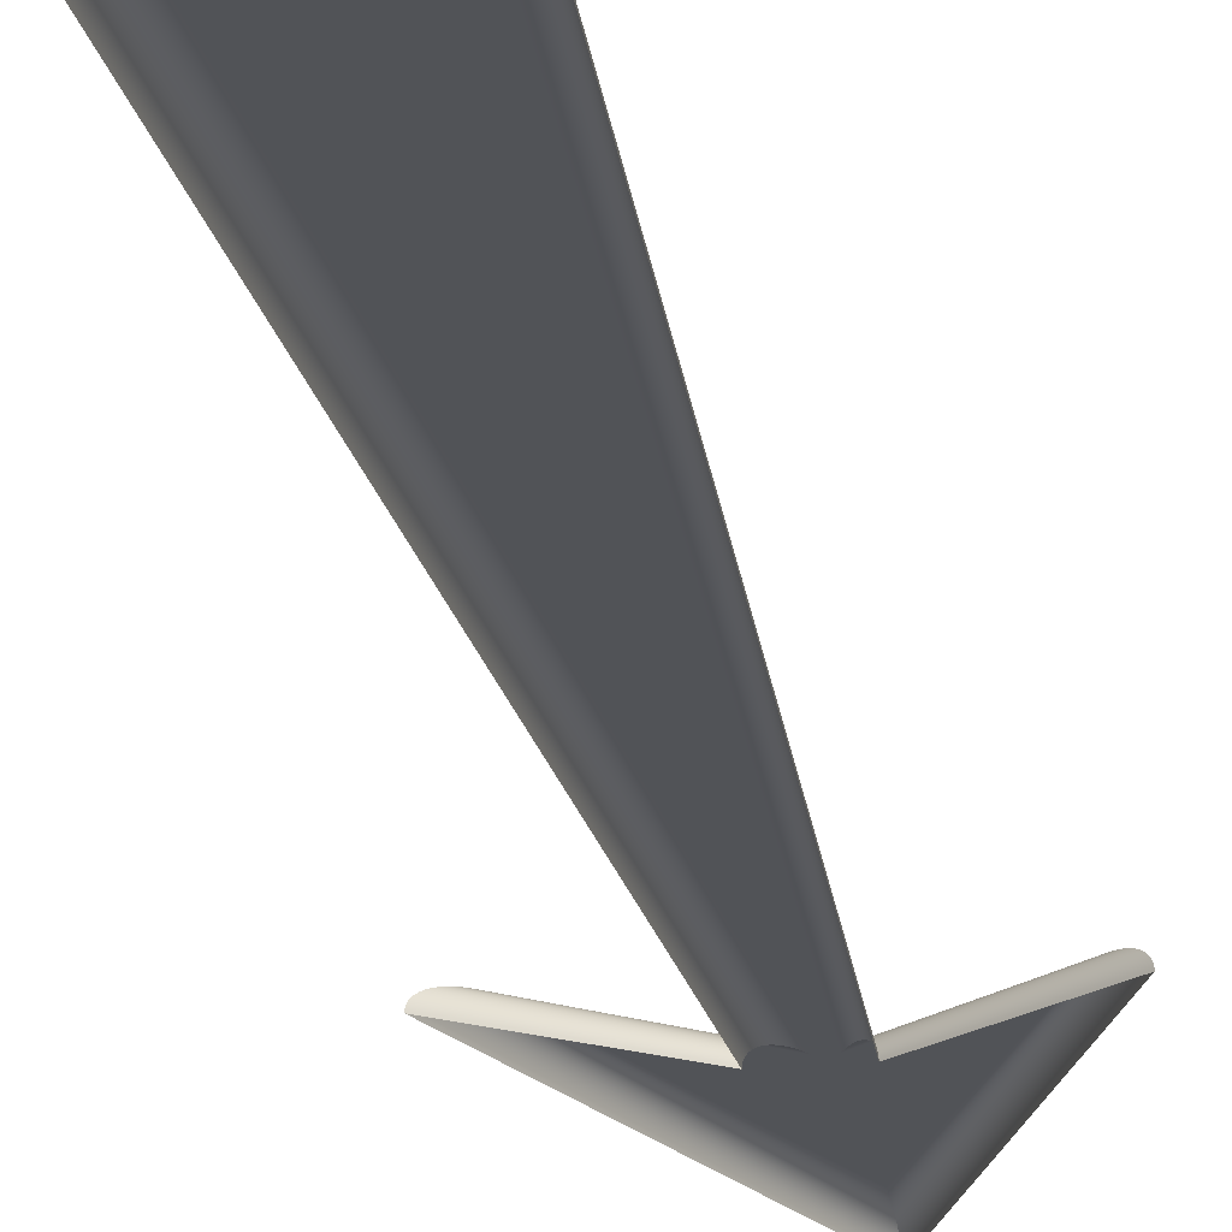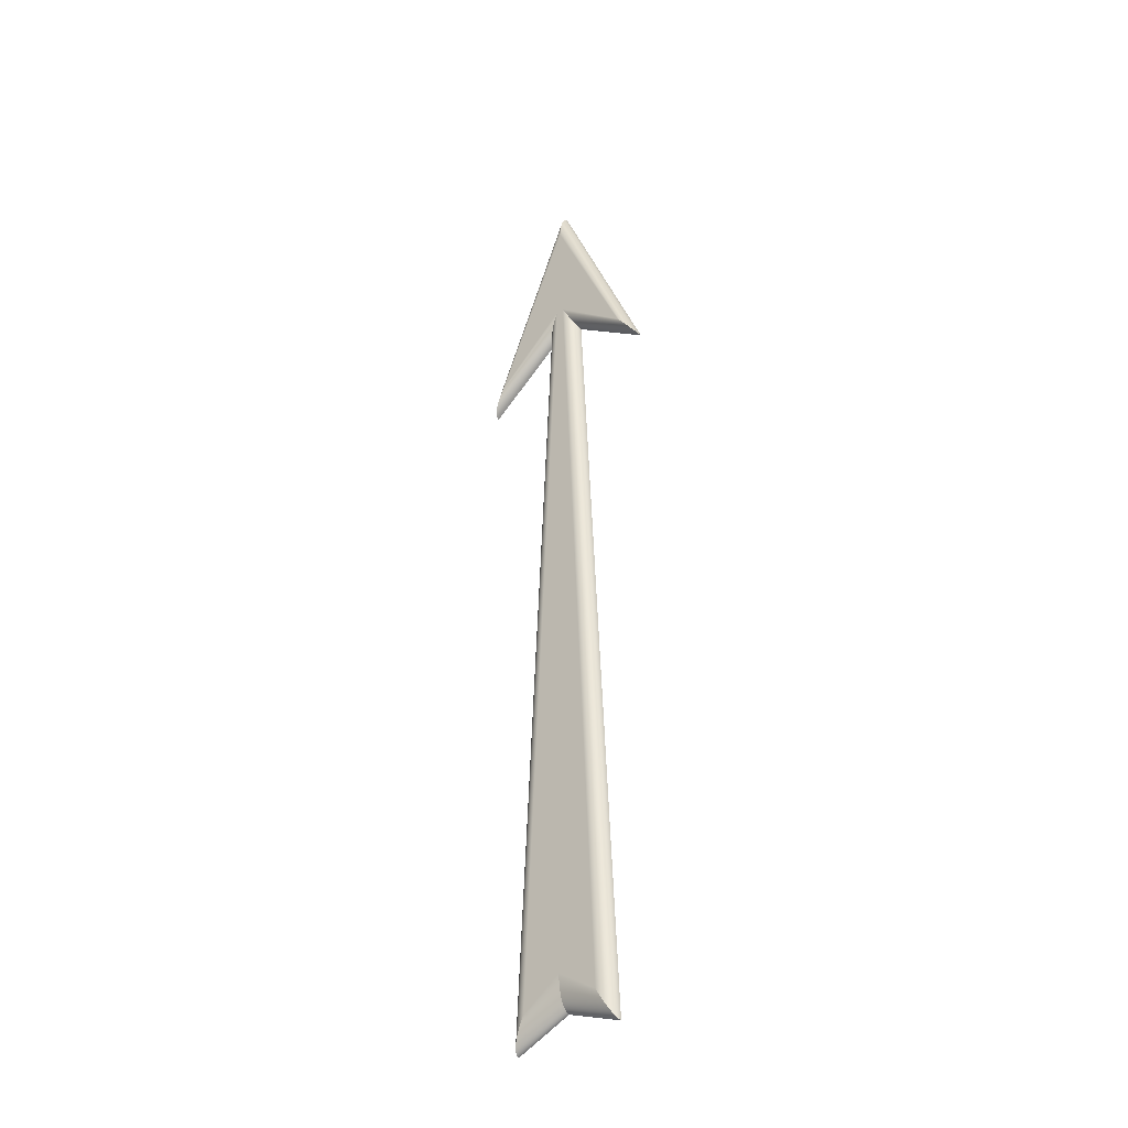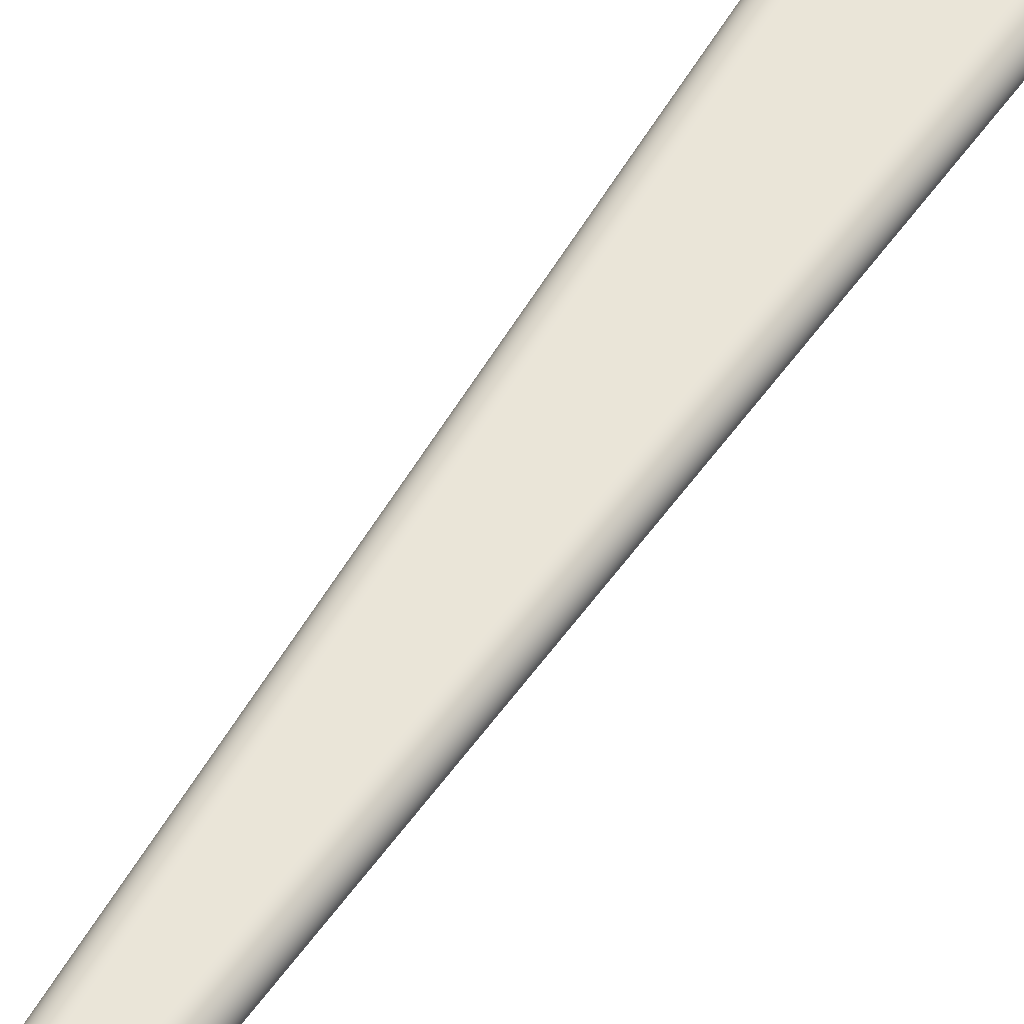
<metadata>
{"format":"obj","ext":"obj","renderer":"f3d","projection":"perspective","resolution":1024,"background":"white","views":[{"elev":-21.8,"azim":-170.4,"up":"+Y"},{"elev":-37.7,"azim":-139.1,"up":"+Z"},{"elev":59.4,"azim":33.3,"up":"+Y"}]}
</metadata>
<code>
o HourHandArrow0
v 0 0.01 -0.08
v -0.03 0.01 -0.1
v -0.003 0.01 0.51
v -0.06 0.01 0.462
v 0 0.01 0.6
v 0.06 0.01 0.462
v 0.003 0.01 0.51
v 0.03 0.01 -0.1
v 0.03018 0.009999 -0.1003
v 5.956e-21 0.009999 -0.08036
v 0.03035 0.009996 -0.1006
v 1.192e-20 0.009996 -0.08071
v 0.03053 0.009991 -0.1009
v 1.792e-20 0.009991 -0.08107
v 0.03071 0.009984 -0.1013
v 2.394e-20 0.009984 -0.08144
v 0.03088 0.009974 -0.1016
v 3.001e-20 0.009974 -0.0818
v 0.03106 0.009962 -0.1019
v 3.615e-20 0.009962 -0.08217
v 0.03125 0.009948 -0.1022
v 4.235e-20 0.009948 -0.08254
v 0.03143 0.009932 -0.1025
v 4.864e-20 0.009932 -0.08292
v 0.03162 0.009913 -0.1029
v 5.503e-20 0.009913 -0.0833
v 0.03181 0.009891 -0.1032
v 6.153e-20 0.009891 -0.08369
v 0.03201 0.009866 -0.1036
v 6.816e-20 0.009866 -0.08409
v 0.03221 0.009837 -0.1039
v 7.493e-20 0.009837 -0.08449
v 0.03241 0.009805 -0.1043
v 8.186e-20 0.009805 -0.08491
v 0.03262 0.00977 -0.1046
v 8.898e-20 0.00977 -0.08533
v 0.03284 0.00973 -0.105
v 9.629e-20 0.00973 -0.08577
v 0.03306 0.009685 -0.1054
v 1.038e-19 0.009685 -0.08622
v 0.03329 0.009635 -0.1058
v 1.116e-19 0.009635 -0.08669
v 0.03352 0.00958 -0.1062
v 1.196e-19 0.00958 -0.08717
v 0.03377 0.009518 -0.1067
v 1.279e-19 0.009518 -0.08767
v 0.03402 0.009449 -0.1071
v 1.366e-19 0.009449 -0.08819
v 0.03429 0.009371 -0.1076
v 1.455e-19 0.009371 -0.08872
v 0.03456 0.009285 -0.1081
v 1.549e-19 0.009285 -0.08928
v 0.03485 0.009188 -0.1086
v 1.646e-19 0.009188 -0.08987
v 0.03515 0.009079 -0.1091
v 1.748e-19 0.009079 -0.09048
v 0.03546 0.008957 -0.1097
v 1.854e-19 0.008957 -0.09112
v 0.03579 0.00882 -0.1103
v 1.965e-19 0.00882 -0.09178
v 0.03613 0.008665 -0.1109
v 2.082e-19 0.008665 -0.09248
v 0.03649 0.00849 -0.1115
v 2.203e-19 0.00849 -0.09321
v 0.03687 0.008292 -0.1122
v 2.331e-19 0.008292 -0.09397
v 0.03726 0.008067 -0.1129
v 2.464e-19 0.008067 -0.09477
v 0.03767 0.007812 -0.1136
v 2.603e-19 0.007812 -0.09561
v 0.03809 0.007522 -0.1143
v 2.747e-19 0.007522 -0.09647
v 0.03853 0.007193 -0.1151
v 2.897e-19 0.007193 -0.09737
v 0.03898 0.00682 -0.1159
v 3.05e-19 0.00682 -0.09828
v 0.03944 0.006396 -0.1167
v 3.205e-19 0.006396 -0.09922
v 0.0399 0.005917 -0.1176
v 3.361e-19 0.005917 -0.1002
v 0.04035 0.005379 -0.1184
v 3.515e-19 0.005379 -0.1011
v 0.04079 0.004778 -0.1191
v 3.663e-19 0.004778 -0.102
v 0.04119 0.004112 -0.1198
v 3.801e-19 0.004112 -0.1028
v 0.04156 0.003383 -0.1205
v 3.924e-19 0.003383 -0.1035
v 0.04186 0.002596 -0.121
v 4.027e-19 0.002596 -0.1041
v 0.04209 0.00176 -0.1214
v 4.105e-19 0.00176 -0.1046
v 0.04223 0.0008893 -0.1217
v 4.153e-19 0.0008893 -0.1049
v 0.04228 1.214e-17 -0.1218
v 4.17e-19 0 -0.105
v 0.003158 0.009999 0.5097
v 0.003316 0.009996 0.5094
v 0.003475 0.009991 0.509
v 0.003634 0.009984 0.5087
v 0.003795 0.009974 0.5084
v 0.003957 0.009962 0.5081
v 0.004122 0.009948 0.5077
v 0.004288 0.009932 0.5074
v 0.004457 0.009913 0.507
v 0.00463 0.009891 0.5067
v 0.004805 0.009866 0.5063
v 0.004985 0.009837 0.506
v 0.005168 0.009805 0.5056
v 0.005357 0.00977 0.5052
v 0.00555 0.00973 0.5048
v 0.00575 0.009685 0.5044
v 0.005955 0.009635 0.504
v 0.006168 0.00958 0.5036
v 0.006388 0.009518 0.5031
v 0.006617 0.009449 0.5027
v 0.006854 0.009371 0.5022
v 0.007102 0.009285 0.5017
v 0.00736 0.009188 0.5011
v 0.007629 0.009079 0.5006
v 0.00791 0.008957 0.5
v 0.008205 0.00882 0.4994
v 0.008513 0.008665 0.4988
v 0.008836 0.00849 0.4981
v 0.009174 0.008292 0.4975
v 0.009527 0.008067 0.4967
v 0.009895 0.007812 0.496
v 0.01028 0.007522 0.4952
v 0.01067 0.007193 0.4944
v 0.01108 0.00682 0.4936
v 0.01149 0.006396 0.4928
v 0.0119 0.005917 0.4919
v 0.01231 0.005379 0.4911
v 0.0127 0.004778 0.4903
v 0.01307 0.004112 0.4896
v 0.01339 0.003383 0.4889
v 0.01367 0.002596 0.4883
v 0.01387 0.00176 0.4879
v 0.014 0.0008893 0.4877
v 0.01404 0 0.4876
v 0.06021 0.009999 0.4617
v 0.06043 0.009996 0.4614
v 0.06064 0.009991 0.4611
v 0.06086 0.009984 0.4608
v 0.06108 0.009974 0.4606
v 0.0613 0.009962 0.4603
v 0.06152 0.009948 0.46
v 0.06174 0.009932 0.4597
v 0.06197 0.009913 0.4594
v 0.0622 0.009891 0.459
v 0.06244 0.009866 0.4587
v 0.06268 0.009837 0.4584
v 0.06293 0.009805 0.4581
v 0.06319 0.00977 0.4577
v 0.06345 0.00973 0.4574
v 0.06372 0.009685 0.457
v 0.064 0.009635 0.4566
v 0.06429 0.00958 0.4563
v 0.06458 0.009518 0.4559
v 0.06489 0.009449 0.4554
v 0.06521 0.009371 0.455
v 0.06555 0.009285 0.4546
v 0.0659 0.009188 0.4541
v 0.06626 0.009079 0.4536
v 0.06664 0.008957 0.4531
v 0.06704 0.00882 0.4526
v 0.06746 0.008665 0.452
v 0.06789 0.00849 0.4514
v 0.06835 0.008292 0.4508
v 0.06883 0.008067 0.4502
v 0.06933 0.007812 0.4495
v 0.06984 0.007522 0.4488
v 0.07038 0.007193 0.4481
v 0.07093 0.00682 0.4473
v 0.07148 0.006396 0.4466
v 0.07204 0.005917 0.4458
v 0.07259 0.005379 0.4451
v 0.07312 0.004778 0.4444
v 0.07362 0.004112 0.4437
v 0.07406 0.003383 0.4431
v 0.07443 0.002596 0.4426
v 0.07471 0.00176 0.4423
v 0.07488 0.0008893 0.442
v 0.07494 -1.735e-18 0.442
v 0 0.009999 0.6004
v 0 0.009996 0.6007
v 0 0.009991 0.6011
v 0 0.009984 0.6014
v 0 0.009974 0.6018
v 0 0.009962 0.6022
v 0 0.009948 0.6025
v 0 0.009932 0.6029
v 0 0.009913 0.6033
v 0 0.009891 0.6037
v 0 0.009866 0.6041
v 0 0.009837 0.6045
v 0 0.009805 0.6049
v 0 0.00977 0.6053
v 0 0.00973 0.6058
v 0 0.009685 0.6062
v 0 0.009635 0.6067
v 0 0.00958 0.6072
v 0 0.009518 0.6077
v 0 0.009449 0.6082
v 0 0.009371 0.6087
v 0 0.009285 0.6093
v 0 0.009188 0.6099
v 0 0.009079 0.6105
v 0 0.008957 0.6111
v 0 0.00882 0.6118
v 0 0.008665 0.6125
v 0 0.00849 0.6132
v 0 0.008292 0.614
v 0 0.008067 0.6148
v 0 0.007812 0.6156
v 0 0.007522 0.6165
v 0 0.007193 0.6174
v 0 0.00682 0.6183
v 0 0.006396 0.6192
v 0 0.005917 0.6202
v 0 0.005379 0.6211
v 0 0.004778 0.622
v 0 0.004112 0.6228
v 0 0.003383 0.6235
v 0 0.002596 0.6241
v 0 0.00176 0.6246
v 0 0.0008893 0.6249
v 0 0 0.625
v -0.06021 0.009999 0.4617
v -0.06043 0.009996 0.4614
v -0.06064 0.009991 0.4611
v -0.06086 0.009984 0.4608
v -0.06108 0.009974 0.4606
v -0.0613 0.009962 0.4603
v -0.06152 0.009948 0.46
v -0.06174 0.009932 0.4597
v -0.06197 0.009913 0.4594
v -0.0622 0.009891 0.459
v -0.06244 0.009866 0.4587
v -0.06268 0.009837 0.4584
v -0.06293 0.009805 0.4581
v -0.06319 0.00977 0.4577
v -0.06345 0.00973 0.4574
v -0.06372 0.009685 0.457
v -0.064 0.009635 0.4566
v -0.06429 0.00958 0.4563
v -0.06458 0.009518 0.4559
v -0.06489 0.009449 0.4554
v -0.06521 0.009371 0.455
v -0.06555 0.009285 0.4546
v -0.0659 0.009188 0.4541
v -0.06626 0.009079 0.4536
v -0.06664 0.008957 0.4531
v -0.06704 0.00882 0.4526
v -0.06746 0.008665 0.452
v -0.06789 0.00849 0.4514
v -0.06835 0.008292 0.4508
v -0.06883 0.008067 0.4502
v -0.06933 0.007812 0.4495
v -0.06984 0.007522 0.4488
v -0.07038 0.007193 0.4481
v -0.07093 0.00682 0.4473
v -0.07148 0.006396 0.4466
v -0.07204 0.005917 0.4458
v -0.07259 0.005379 0.4451
v -0.07312 0.004778 0.4444
v -0.07362 0.004112 0.4437
v -0.07406 0.003383 0.4431
v -0.07443 0.002596 0.4426
v -0.07471 0.00176 0.4423
v -0.07488 0.0008893 0.442
v -0.07494 0 0.442
v -0.003158 0.009999 0.5097
v -0.003316 0.009996 0.5094
v -0.003475 0.009991 0.509
v -0.003634 0.009984 0.5087
v -0.003795 0.009974 0.5084
v -0.003957 0.009962 0.5081
v -0.004122 0.009948 0.5077
v -0.004288 0.009932 0.5074
v -0.004457 0.009913 0.507
v -0.00463 0.009891 0.5067
v -0.004805 0.009866 0.5063
v -0.004985 0.009837 0.506
v -0.005168 0.009805 0.5056
v -0.005357 0.00977 0.5052
v -0.00555 0.00973 0.5048
v -0.00575 0.009685 0.5044
v -0.005955 0.009635 0.504
v -0.006168 0.00958 0.5036
v -0.006388 0.009518 0.5031
v -0.006617 0.009449 0.5027
v -0.006854 0.009371 0.5022
v -0.007102 0.009285 0.5017
v -0.00736 0.009188 0.5011
v -0.007629 0.009079 0.5006
v -0.00791 0.008957 0.5
v -0.008205 0.00882 0.4994
v -0.008513 0.008665 0.4988
v -0.008836 0.00849 0.4981
v -0.009174 0.008292 0.4975
v -0.009527 0.008067 0.4967
v -0.009895 0.007812 0.496
v -0.01028 0.007522 0.4952
v -0.01067 0.007193 0.4944
v -0.01108 0.00682 0.4936
v -0.01149 0.006396 0.4928
v -0.0119 0.005917 0.4919
v -0.01231 0.005379 0.4911
v -0.0127 0.004778 0.4903
v -0.01307 0.004112 0.4896
v -0.01339 0.003383 0.4889
v -0.01367 0.002596 0.4883
v -0.01387 0.00176 0.4879
v -0.014 0.0008893 0.4877
v -0.01404 0 0.4876
v -0.03018 0.009999 -0.1003
v -0.03035 0.009996 -0.1006
v -0.03053 0.009991 -0.1009
v -0.03071 0.009984 -0.1013
v -0.03088 0.009974 -0.1016
v -0.03106 0.009962 -0.1019
v -0.03125 0.009948 -0.1022
v -0.03143 0.009932 -0.1025
v -0.03162 0.009913 -0.1029
v -0.03181 0.009891 -0.1032
v -0.03201 0.009866 -0.1036
v -0.03221 0.009837 -0.1039
v -0.03241 0.009805 -0.1043
v -0.03262 0.00977 -0.1046
v -0.03284 0.00973 -0.105
v -0.03306 0.009685 -0.1054
v -0.03329 0.009635 -0.1058
v -0.03352 0.00958 -0.1062
v -0.03377 0.009518 -0.1067
v -0.03402 0.009449 -0.1071
v -0.03429 0.009371 -0.1076
v -0.03456 0.009285 -0.1081
v -0.03485 0.009188 -0.1086
v -0.03515 0.009079 -0.1091
v -0.03546 0.008957 -0.1097
v -0.03579 0.00882 -0.1103
v -0.03613 0.008665 -0.1109
v -0.03649 0.00849 -0.1115
v -0.03687 0.008292 -0.1122
v -0.03726 0.008067 -0.1129
v -0.03767 0.007812 -0.1136
v -0.03809 0.007522 -0.1143
v -0.03853 0.007193 -0.1151
v -0.03898 0.00682 -0.1159
v -0.03944 0.006396 -0.1167
v -0.0399 0.005917 -0.1176
v -0.04035 0.005379 -0.1184
v -0.04079 0.004778 -0.1191
v -0.04119 0.004112 -0.1198
v -0.04156 0.003383 -0.1205
v -0.04186 0.002596 -0.121
v -0.04209 0.00176 -0.1214
v -0.04223 0.0008893 -0.1217
v -0.04228 1.214e-17 -0.1218
g HourHandArrow0
f 1 2 3
f 3 4 5
f 1 3 5
f 5 6 7
f 1 5 7
f 7 8 1
f 1 8 9 10
f 10 9 11 12
f 12 11 13 14
f 14 13 15 16
f 16 15 17 18
f 18 17 19 20
f 20 19 21 22
f 22 21 23 24
f 24 23 25 26
f 26 25 27 28
f 28 27 29 30
f 30 29 31 32
f 32 31 33 34
f 34 33 35 36
f 36 35 37 38
f 38 37 39 40
f 40 39 41 42
f 42 41 43 44
f 44 43 45 46
f 46 45 47 48
f 48 47 49 50
f 50 49 51 52
f 52 51 53 54
f 54 53 55 56
f 56 55 57 58
f 58 57 59 60
f 60 59 61 62
f 62 61 63 64
f 64 63 65 66
f 66 65 67 68
f 68 67 69 70
f 70 69 71 72
f 72 71 73 74
f 74 73 75 76
f 76 75 77 78
f 78 77 79 80
f 80 79 81 82
f 82 81 83 84
f 84 83 85 86
f 86 85 87 88
f 88 87 89 90
f 90 89 91 92
f 92 91 93 94
f 94 93 95 96
f 8 7 97 9
f 9 97 98 11
f 11 98 99 13
f 13 99 100 15
f 15 100 101 17
f 17 101 102 19
f 19 102 103 21
f 21 103 104 23
f 23 104 105 25
f 25 105 106 27
f 27 106 107 29
f 29 107 108 31
f 31 108 109 33
f 33 109 110 35
f 35 110 111 37
f 37 111 112 39
f 39 112 113 41
f 41 113 114 43
f 43 114 115 45
f 45 115 116 47
f 47 116 117 49
f 49 117 118 51
f 51 118 119 53
f 53 119 120 55
f 55 120 121 57
f 57 121 122 59
f 59 122 123 61
f 61 123 124 63
f 63 124 125 65
f 65 125 126 67
f 67 126 127 69
f 69 127 128 71
f 71 128 129 73
f 73 129 130 75
f 75 130 131 77
f 77 131 132 79
f 79 132 133 81
f 81 133 134 83
f 83 134 135 85
f 85 135 136 87
f 87 136 137 89
f 89 137 138 91
f 91 138 139 93
f 93 139 140 95
f 7 6 141 97
f 97 141 142 98
f 98 142 143 99
f 99 143 144 100
f 100 144 145 101
f 101 145 146 102
f 102 146 147 103
f 103 147 148 104
f 104 148 149 105
f 105 149 150 106
f 106 150 151 107
f 107 151 152 108
f 108 152 153 109
f 109 153 154 110
f 110 154 155 111
f 111 155 156 112
f 112 156 157 113
f 113 157 158 114
f 114 158 159 115
f 115 159 160 116
f 116 160 161 117
f 117 161 162 118
f 118 162 163 119
f 119 163 164 120
f 120 164 165 121
f 121 165 166 122
f 122 166 167 123
f 123 167 168 124
f 124 168 169 125
f 125 169 170 126
f 126 170 171 127
f 127 171 172 128
f 128 172 173 129
f 129 173 174 130
f 130 174 175 131
f 131 175 176 132
f 132 176 177 133
f 133 177 178 134
f 134 178 179 135
f 135 179 180 136
f 136 180 181 137
f 137 181 182 138
f 138 182 183 139
f 139 183 184 140
f 6 5 185 141
f 141 185 186 142
f 142 186 187 143
f 143 187 188 144
f 144 188 189 145
f 145 189 190 146
f 146 190 191 147
f 147 191 192 148
f 148 192 193 149
f 149 193 194 150
f 150 194 195 151
f 151 195 196 152
f 152 196 197 153
f 153 197 198 154
f 154 198 199 155
f 155 199 200 156
f 156 200 201 157
f 157 201 202 158
f 158 202 203 159
f 159 203 204 160
f 160 204 205 161
f 161 205 206 162
f 162 206 207 163
f 163 207 208 164
f 164 208 209 165
f 165 209 210 166
f 166 210 211 167
f 167 211 212 168
f 168 212 213 169
f 169 213 214 170
f 170 214 215 171
f 171 215 216 172
f 172 216 217 173
f 173 217 218 174
f 174 218 219 175
f 175 219 220 176
f 176 220 221 177
f 177 221 222 178
f 178 222 223 179
f 179 223 224 180
f 180 224 225 181
f 181 225 226 182
f 182 226 227 183
f 183 227 228 184
f 5 4 229 185
f 185 229 230 186
f 186 230 231 187
f 187 231 232 188
f 188 232 233 189
f 189 233 234 190
f 190 234 235 191
f 191 235 236 192
f 192 236 237 193
f 193 237 238 194
f 194 238 239 195
f 195 239 240 196
f 196 240 241 197
f 197 241 242 198
f 198 242 243 199
f 199 243 244 200
f 200 244 245 201
f 201 245 246 202
f 202 246 247 203
f 203 247 248 204
f 204 248 249 205
f 205 249 250 206
f 206 250 251 207
f 207 251 252 208
f 208 252 253 209
f 209 253 254 210
f 210 254 255 211
f 211 255 256 212
f 212 256 257 213
f 213 257 258 214
f 214 258 259 215
f 215 259 260 216
f 216 260 261 217
f 217 261 262 218
f 218 262 263 219
f 219 263 264 220
f 220 264 265 221
f 221 265 266 222
f 222 266 267 223
f 223 267 268 224
f 224 268 269 225
f 225 269 270 226
f 226 270 271 227
f 227 271 272 228
f 4 3 273 229
f 229 273 274 230
f 230 274 275 231
f 231 275 276 232
f 232 276 277 233
f 233 277 278 234
f 234 278 279 235
f 235 279 280 236
f 236 280 281 237
f 237 281 282 238
f 238 282 283 239
f 239 283 284 240
f 240 284 285 241
f 241 285 286 242
f 242 286 287 243
f 243 287 288 244
f 244 288 289 245
f 245 289 290 246
f 246 290 291 247
f 247 291 292 248
f 248 292 293 249
f 249 293 294 250
f 250 294 295 251
f 251 295 296 252
f 252 296 297 253
f 253 297 298 254
f 254 298 299 255
f 255 299 300 256
f 256 300 301 257
f 257 301 302 258
f 258 302 303 259
f 259 303 304 260
f 260 304 305 261
f 261 305 306 262
f 262 306 307 263
f 263 307 308 264
f 264 308 309 265
f 265 309 310 266
f 266 310 311 267
f 267 311 312 268
f 268 312 313 269
f 269 313 314 270
f 270 314 315 271
f 271 315 316 272
f 3 2 317 273
f 273 317 318 274
f 274 318 319 275
f 275 319 320 276
f 276 320 321 277
f 277 321 322 278
f 278 322 323 279
f 279 323 324 280
f 280 324 325 281
f 281 325 326 282
f 282 326 327 283
f 283 327 328 284
f 284 328 329 285
f 285 329 330 286
f 286 330 331 287
f 287 331 332 288
f 288 332 333 289
f 289 333 334 290
f 290 334 335 291
f 291 335 336 292
f 292 336 337 293
f 293 337 338 294
f 294 338 339 295
f 295 339 340 296
f 296 340 341 297
f 297 341 342 298
f 298 342 343 299
f 299 343 344 300
f 300 344 345 301
f 301 345 346 302
f 302 346 347 303
f 303 347 348 304
f 304 348 349 305
f 305 349 350 306
f 306 350 351 307
f 307 351 352 308
f 308 352 353 309
f 309 353 354 310
f 310 354 355 311
f 311 355 356 312
f 312 356 357 313
f 313 357 358 314
f 314 358 359 315
f 315 359 360 316
f 2 1 10 317
f 317 10 12 318
f 318 12 14 319
f 319 14 16 320
f 320 16 18 321
f 321 18 20 322
f 322 20 22 323
f 323 22 24 324
f 324 24 26 325
f 325 26 28 326
f 326 28 30 327
f 327 30 32 328
f 328 32 34 329
f 329 34 36 330
f 330 36 38 331
f 331 38 40 332
f 332 40 42 333
f 333 42 44 334
f 334 44 46 335
f 335 46 48 336
f 336 48 50 337
f 337 50 52 338
f 338 52 54 339
f 339 54 56 340
f 340 56 58 341
f 341 58 60 342
f 342 60 62 343
f 343 62 64 344
f 344 64 66 345
f 345 66 68 346
f 346 68 70 347
f 347 70 72 348
f 348 72 74 349
f 349 74 76 350
f 350 76 78 351
f 351 78 80 352
f 352 80 82 353
f 353 82 84 354
f 354 84 86 355
f 355 86 88 356
f 356 88 90 357
f 357 90 92 358
f 358 92 94 359
f 359 94 96 360

</code>
